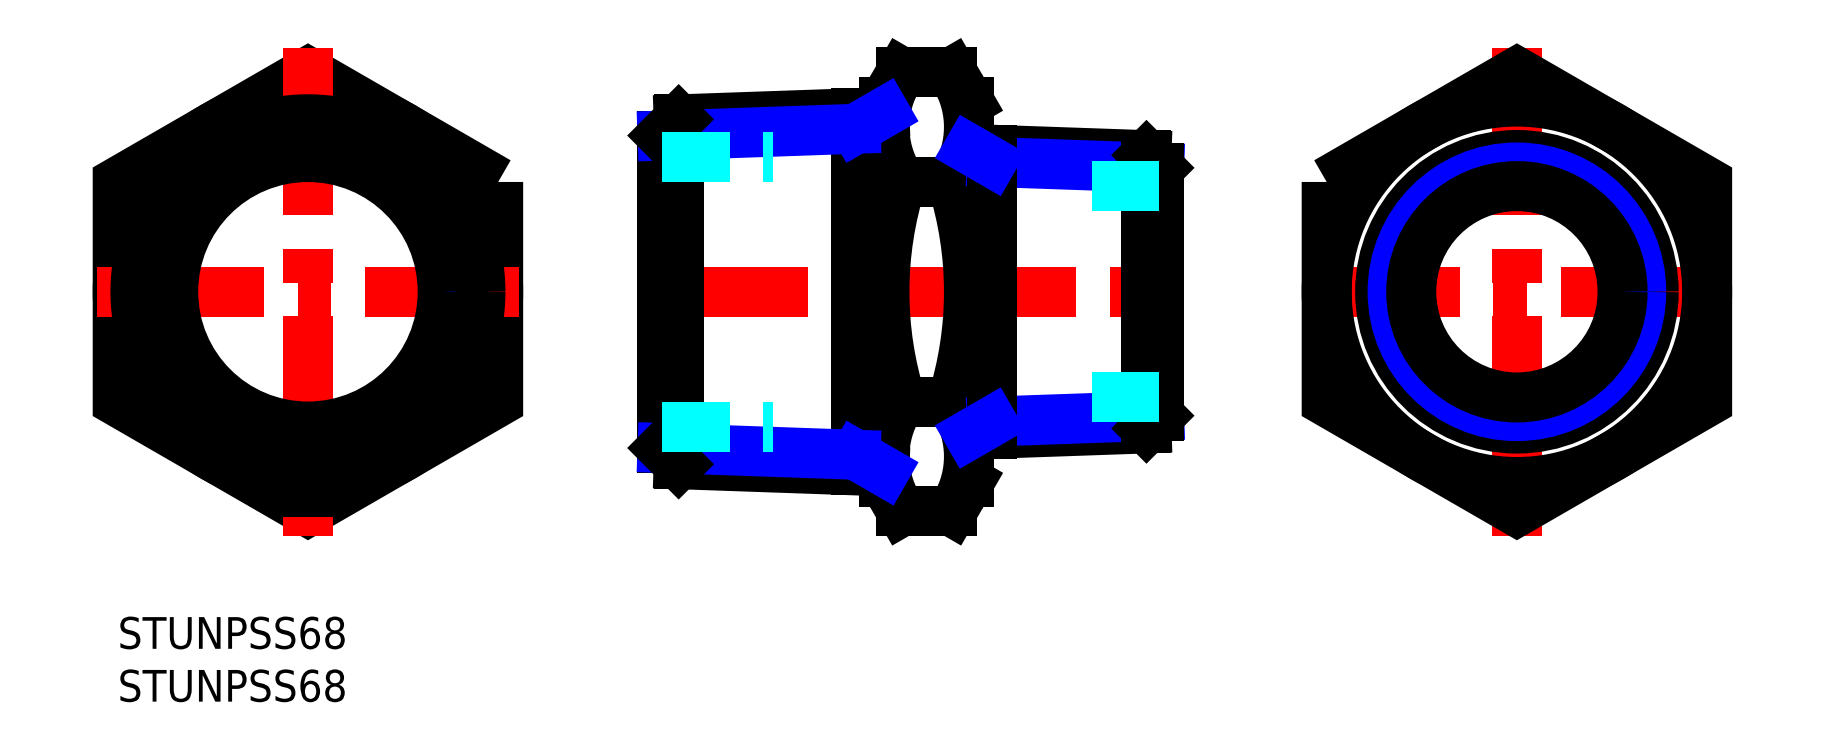
<metadata>
{"format":"dxf","ext":"dxf","renderer":"ezdxf+matplotlib","layout":"modelspace","background":"white","min_lineweight":24,"dpi":150}
</metadata>
<code>
0
SECTION
2
ENTITIES
0
INSERT
8
MSM_CONTINUOUS
2
*U11
10
0
20
0
30
0
0
INSERT
8
MSM_CONTINUOUS
2
*U12
10
0
20
0
30
0
0
LINE
8
MSM_CENTER
10
49.45
20
30.78
30
0
11
100.2
21
30.78
31
0
0
POLYLINE
8
MSM_CONTINUOUS
66
     1
10
0
20
0
30
0
70
     1
0
VERTEX
8
MSM_CONTINUOUS
10
36
20
41.18
30
0
0
VERTEX
8
MSM_CONTINUOUS
10
18
20
51.57
30
0
0
VERTEX
8
MSM_CONTINUOUS
10
-2.887e-07
20
41.18
30
0
0
VERTEX
8
MSM_CONTINUOUS
10
2.887e-07
20
20.39
30
0
0
VERTEX
8
MSM_CONTINUOUS
10
18
20
10
30
0
0
VERTEX
8
MSM_CONTINUOUS
10
36
20
20.39
30
0
0
SEQEND
8
MSM_CONTINUOUS
0
CIRCLE
8
MSM_CONTINUOUS
10
18
20
30.78
30
0
40
18
0
LINE
8
MSM_CENTER
10
-2
20
30.78
30
0
11
38
21
30.78
31
0
0
LINE
8
MSM_CONTINUOUS
10
4.5
20
17.79
30
0
11
4.5
21
17.79
31
0
0
LINE
8
MSM_CENTER
10
18
20
53.88
30
0
11
18
21
7.691
31
0
0
LINE
8
MSM_CONTINUOUS
10
74.16
20
51.57
30
0
11
78.94
21
51.57
31
0
0
LINE
8
MSM_CONTINUOUS
10
74.16
20
41.18
30
0
11
78.94
21
41.18
31
0
0
LINE
8
MSM_CONTINUOUS
10
80.55
20
48.78
30
0
11
78.94
21
51.57
31
0
0
ARC
8
MSM_CONTINUOUS
10
71.35
20
46.37
30
0
40
9.201
50
325.6
51
25.62
0
ARC
8
MSM_CONTINUOUS
10
81.75
20
46.37
30
0
40
9.201
50
154.4
51
214.4
0
LINE
8
MSM_CONTINUOUS
10
72.55
20
48.78
30
0
11
74.16
21
51.57
31
0
0
LINE
8
MSM_CONTINUOUS
10
74.16
20
20.39
30
0
11
78.94
21
20.39
31
0
0
LINE
8
MSM_CONTINUOUS
10
80.55
20
12.78
30
0
11
78.94
21
10
31
0
0
LINE
8
MSM_CONTINUOUS
10
72.55
20
12.78
30
0
11
74.16
21
10
31
0
0
ARC
8
MSM_CONTINUOUS
10
71.35
20
15.2
30
0
40
9.201
50
334.4
51
34.38
0
ARC
8
MSM_CONTINUOUS
10
81.75
20
15.2
30
0
40
9.201
50
145.6
51
205.6
0
LINE
8
MSM_CONTINUOUS
10
80.55
20
12.78
30
0
11
80.55
21
48.78
31
0
0
ARC
8
MSM_CONTINUOUS
10
46.16
20
30.78
30
0
40
34.39
50
342.4
51
17.59
0
ARC
8
MSM_CONTINUOUS
10
106.9
20
30.78
30
0
40
34.39
50
162.4
51
197.6
0
LINE
8
MSM_CONTINUOUS
10
72.55
20
12.78
30
0
11
72.55
21
48.78
31
0
0
LINE
8
MSM_CENTER
10
132.4
20
53.88
30
0
11
132.4
21
7.691
31
0
0
LINE
8
MSM_CONTINUOUS
10
145.9
20
17.79
30
0
11
145.9
21
17.79
31
0
0
LINE
8
MSM_CENTER
10
152.4
20
30.78
30
0
11
112.4
21
30.78
31
0
0
CIRCLE
8
MSM_CONTINUOUS
10
132.4
20
30.78
30
0
40
18
0
POLYLINE
8
MSM_CONTINUOUS
66
     1
10
0
20
0
30
0
70
     1
0
VERTEX
8
MSM_CONTINUOUS
10
114.4
20
41.18
30
0
0
VERTEX
8
MSM_CONTINUOUS
10
132.4
20
51.57
30
0
0
VERTEX
8
MSM_CONTINUOUS
10
150.4
20
41.18
30
0
0
VERTEX
8
MSM_CONTINUOUS
10
150.4
20
20.39
30
0
0
VERTEX
8
MSM_CONTINUOUS
10
132.4
20
10
30
0
0
VERTEX
8
MSM_CONTINUOUS
10
114.4
20
20.39
30
0
0
SEQEND
8
MSM_CONTINUOUS
0
CIRCLE
8
MSM_NARROW
10
18
20
30.78
30
0
40
14.82
0
CIRCLE
8
MSM_CONTINUOUS
10
18
20
30.78
30
0
40
16.32
0
CIRCLE
8
MSM_CONTINUOUS
10
132.4
20
30.78
30
0
40
12.94
0
CIRCLE
8
MSM_NARROW
10
132.4
20
30.78
30
0
40
11.76
0
LINE
8
MSM_CONTINUOUS
10
74.16
20
10
30
0
11
78.94
21
10
31
0
0
CIRCLE
8
MSM_CONTINUOUS
10
18
20
30.78
30
0
40
12.75
0
CIRCLE
8
MSM_CONTINUOUS
10
132.4
20
30.78
30
0
40
10
0
LINE
8
MSM_CONTINUOUS
10
69.82
20
13.88
30
0
11
69.82
21
47.68
31
0
0
LINE
8
MSM_CONTINUOUS
10
51.55
20
45.57
30
0
11
51.55
21
16
31
0
0
LINE
8
MSM_CONTINUOUS
10
53.08
20
14.47
30
0
11
53.08
21
47.1
31
0
0
LINE
8
MSM_CONTINUOUS
10
53.08
20
14.47
30
0
11
72.55
21
13.79
31
0
0
LINE
8
MSM_NARROW
10
51.55
20
16
30
0
11
69.82
21
15.36
31
0
0
LINE
8
MSM_CONTINUOUS
10
51.55
20
16
30
0
11
53.08
21
14.47
31
0
0
LINE
8
MSM_NARROW
10
72.55
20
13.79
30
0
11
69.82
21
15.36
31
0
0
LINE
8
MSM_CONTINUOUS
10
53.08
20
47.1
30
0
11
72.55
21
47.78
31
0
0
LINE
8
MSM_NARROW
10
51.55
20
45.57
30
0
11
69.82
21
46.21
31
0
0
LINE
8
MSM_CONTINUOUS
10
51.55
20
45.57
30
0
11
53.08
21
47.1
31
0
0
LINE
8
MSM_NARROW
10
72.55
20
47.78
30
0
11
69.82
21
46.21
31
0
0
LINE
8
MSM_CONTINUOUS
10
80.55
20
44.3
30
0
11
97.35
21
43.71
31
0
0
LINE
8
MSM_NARROW
10
82.69
20
43.06
30
0
11
98.55
21
42.51
31
0
0
LINE
8
MSM_CONTINUOUS
10
80.55
20
17.27
30
0
11
97.35
21
17.85
31
0
0
LINE
8
MSM_NARROW
10
82.69
20
18.51
30
0
11
98.55
21
19.06
31
0
0
LINE
8
MSM_CONTINUOUS
10
97.35
20
43.71
30
0
11
97.35
21
17.85
31
0
0
LINE
8
MSM_CONTINUOUS
10
98.55
20
19.06
30
0
11
98.55
21
42.51
31
0
0
LINE
8
MSM_CONTINUOUS
10
98.55
20
42.51
30
0
11
97.35
21
43.71
31
0
0
LINE
8
MSM_CONTINUOUS
10
98.55
20
19.06
30
0
11
97.35
21
17.85
31
0
0
LINE
8
MSM_CONTINUOUS
10
82.69
20
44.23
30
0
11
82.69
21
17.34
31
0
0
LINE
8
MSM_NARROW
10
80.55
20
44.3
30
0
11
82.69
21
43.06
31
0
0
LINE
8
MSM_NARROW
10
80.55
20
17.27
30
0
11
82.69
21
18.51
31
0
0
LINE
8
MSM_DASHED
10
51.55
20
43.53
30
0
11
62.05
21
43.53
31
0
0
LINE
8
MSM_DASHED
10
51.55
20
18.03
30
0
11
62.05
21
18.03
31
0
0
LINE
8
MSM_DASHED
10
98.55
20
40.78
30
0
11
89.55
21
40.78
31
0
0
LINE
8
MSM_DASHED
10
98.55
20
20.78
30
0
11
89.55
21
20.78
31
0
0
ENDSEC
0
EOF

</code>
